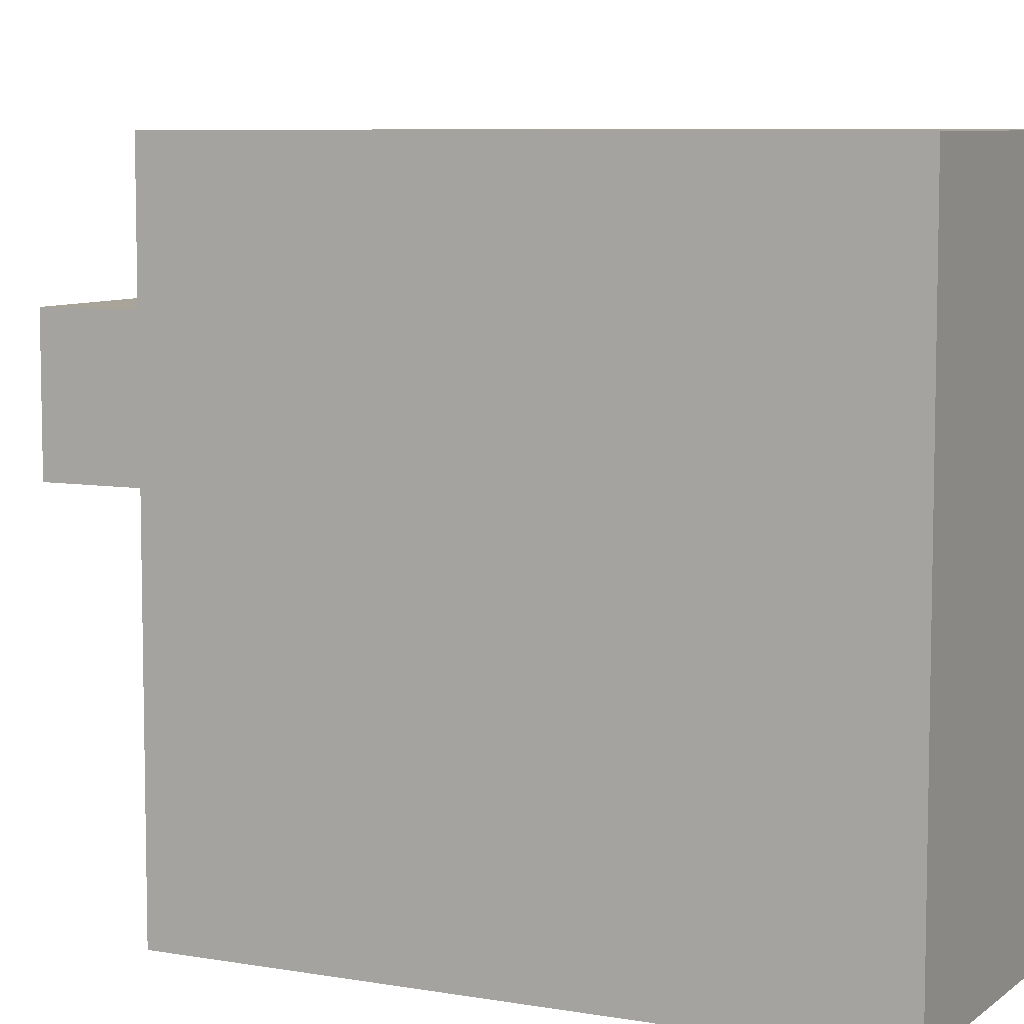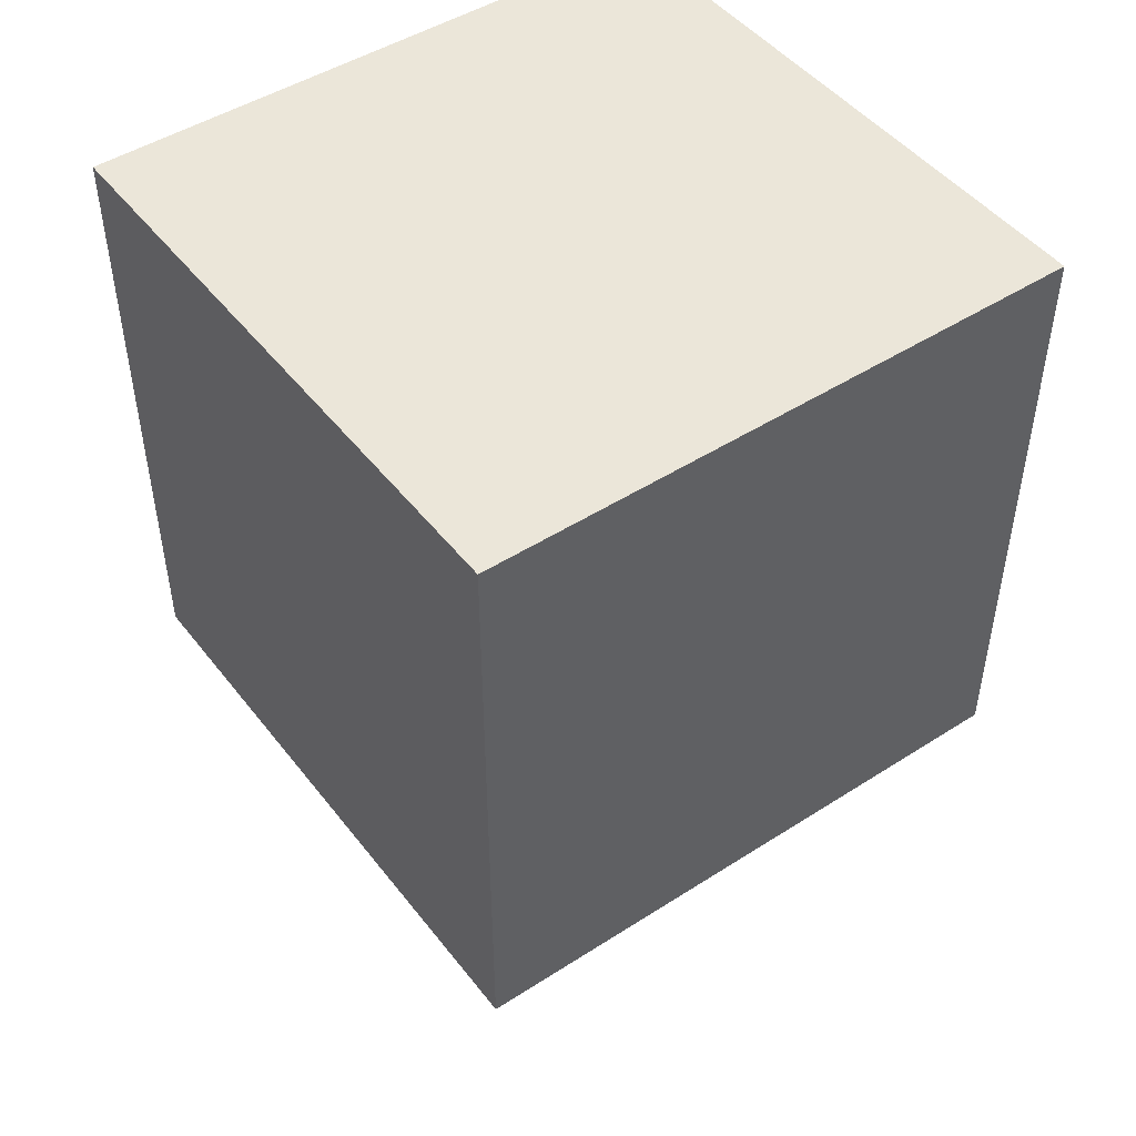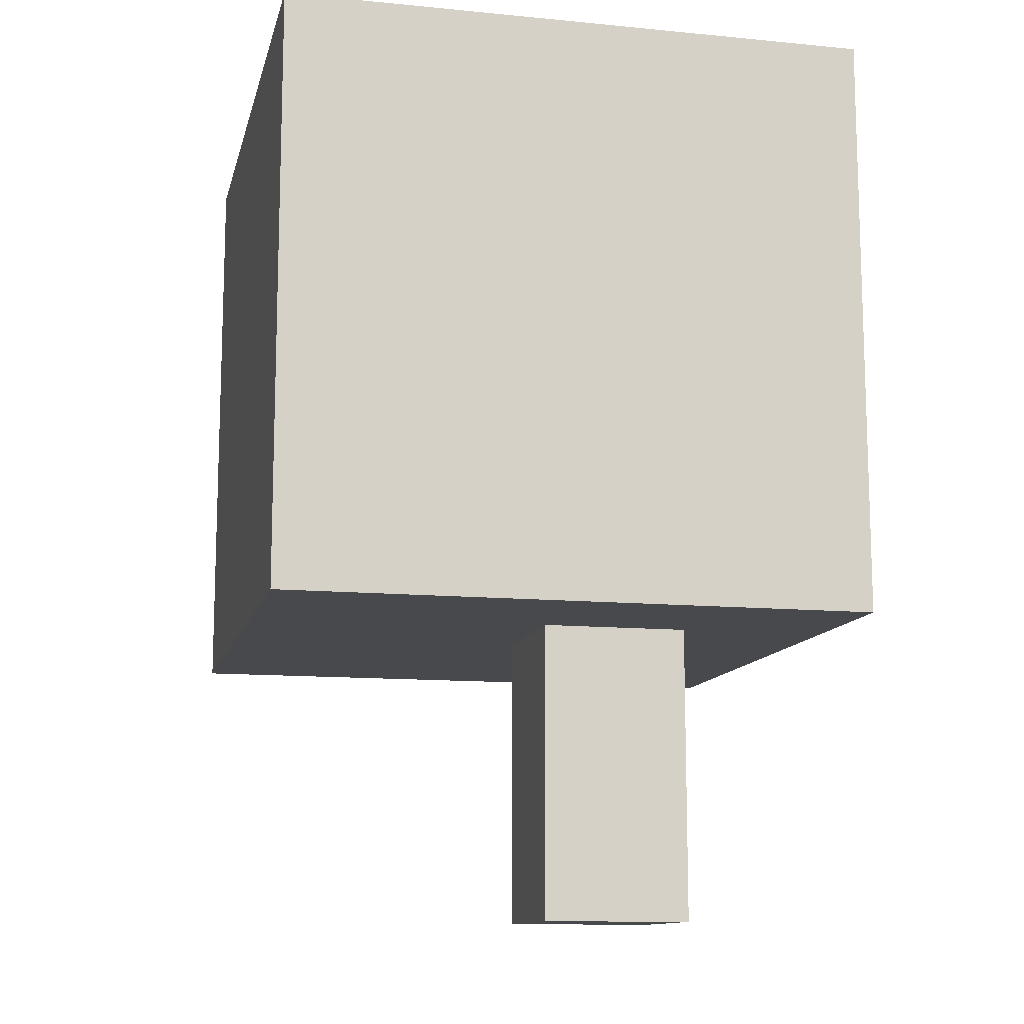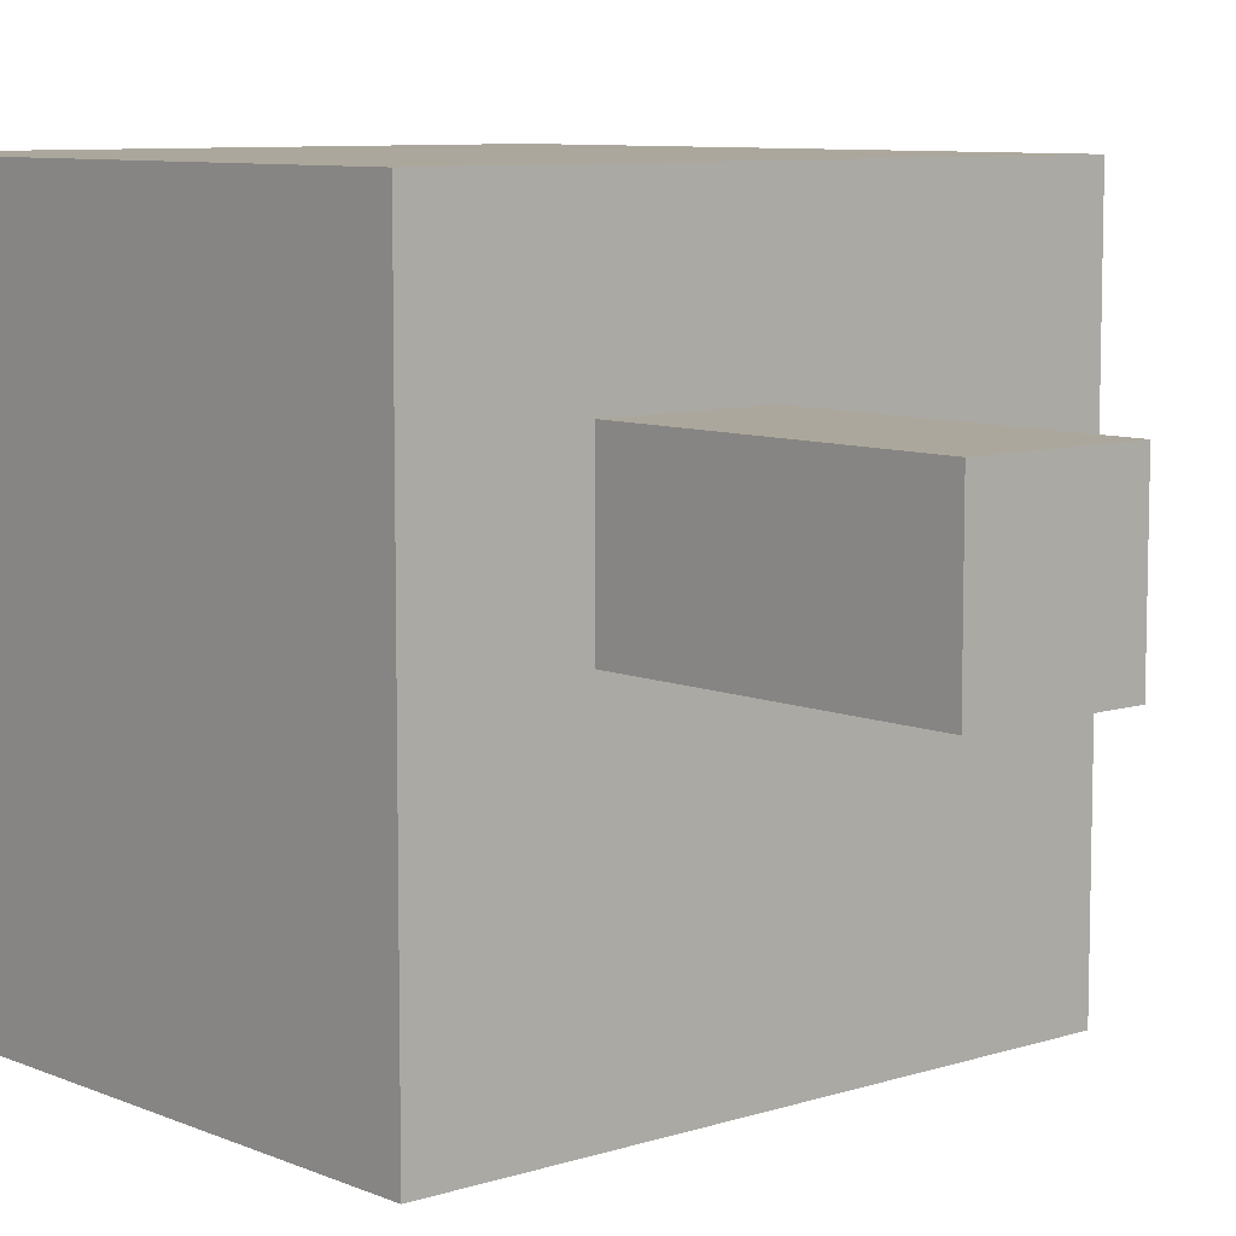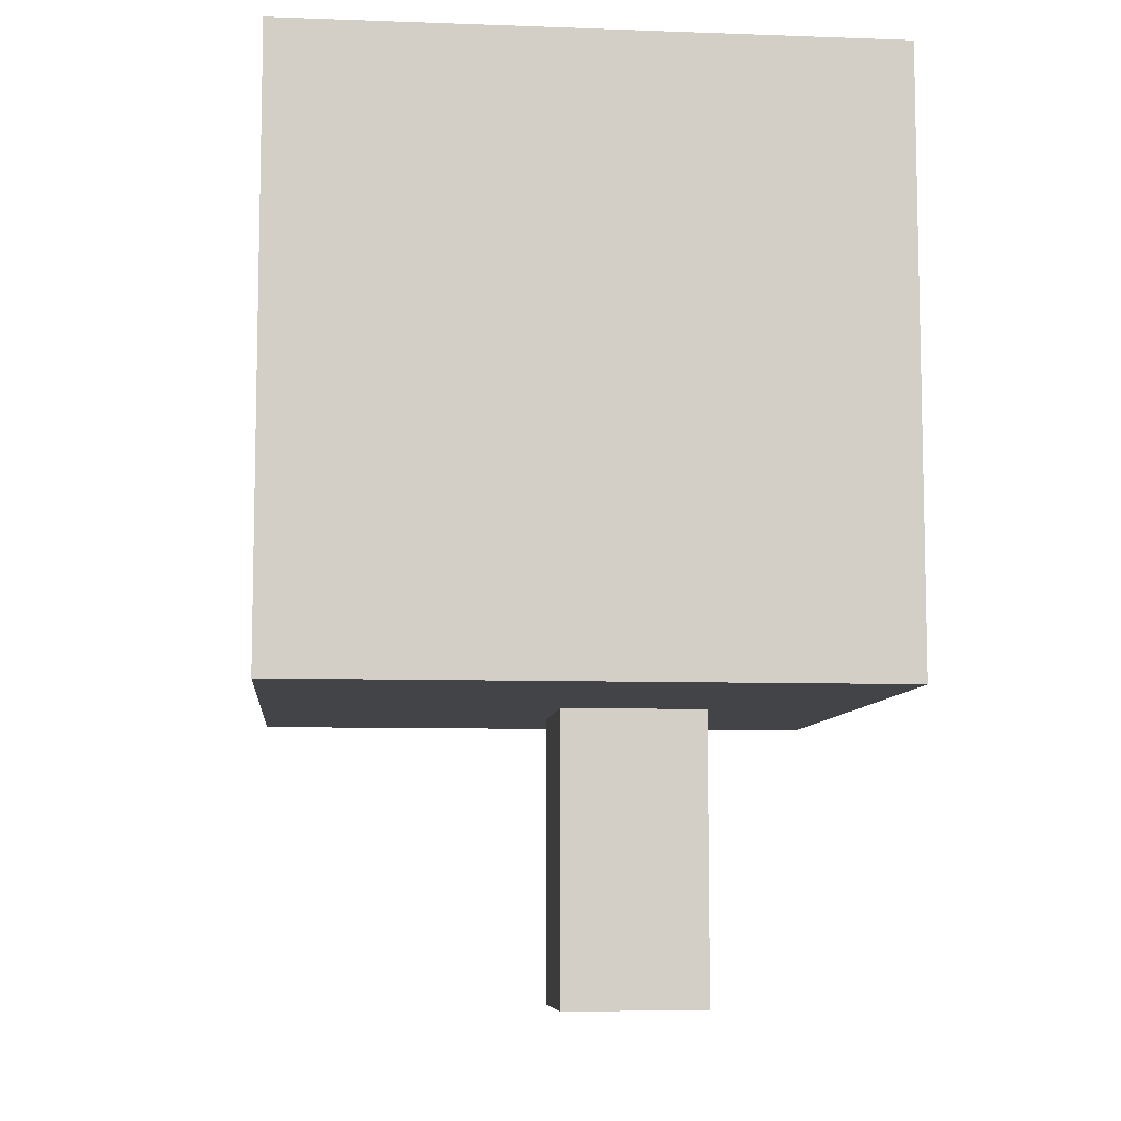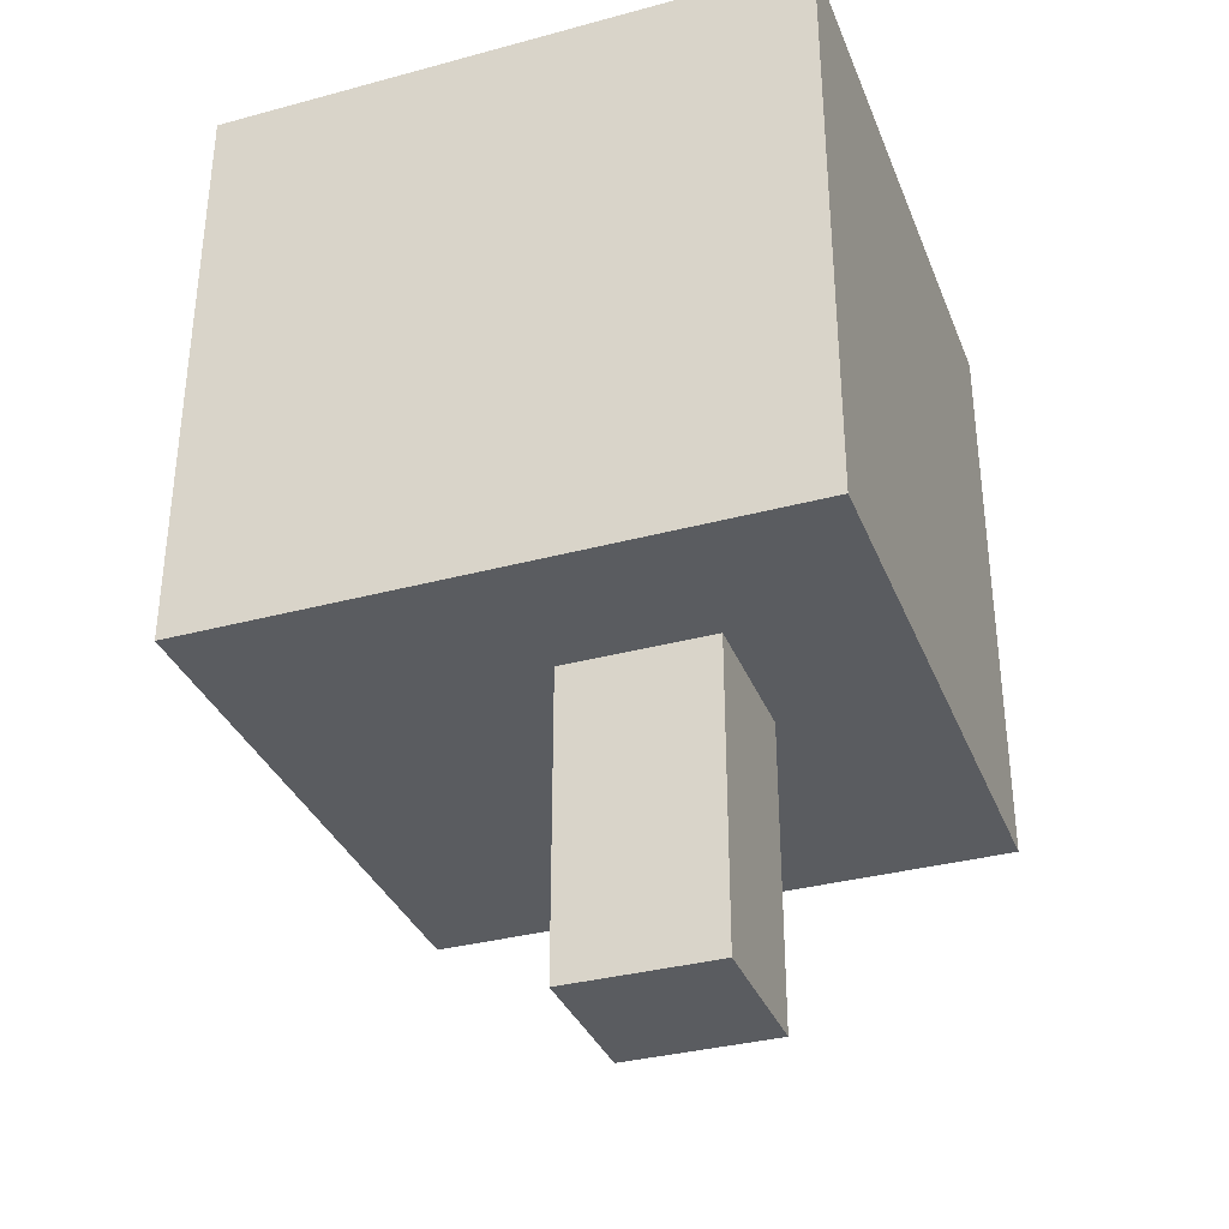
<metadata>
{"format":"obj","ext":"obj","renderer":"f3d","projection":"perspective","resolution":1024,"background":"white","views":[{"elev":7.3,"azim":116.7,"up":"+Z"},{"elev":47.5,"azim":54.1,"up":"+Y"},{"elev":-12.0,"azim":-102.9,"up":"+Y"},{"elev":8.3,"azim":-41.3,"up":"+Z"},{"elev":-8.1,"azim":174.3,"up":"+Y"},{"elev":-34.4,"azim":-70.1,"up":"+Y"}]}
</metadata>
<code>
o upperBodyParts0
v 0 1.5 0.125
v 0 1.5 0
v 0 1 0.125
v 0 1 0
v -0.125 1.5 0
v -0.125 1.5 0.125
v -0.125 1 0
v -0.125 1 0.125
f 4 7 5 2
f 3 4 2 1
f 8 3 1 6
f 7 8 6 5
f 6 1 2 5
f 7 4 3 8
o upperBodyParts1
v 0 1.5 0.125
v 0 1.5 0
v 0 1 0.125
v 0 1 0
v -0.125 1.5 0
v -0.125 1.5 0.125
v -0.125 1 0
v -0.125 1 0.125
f 12 15 13 10
f 11 12 10 9
f 16 11 9 14
f 15 16 14 13
f 14 9 10 13
f 15 12 11 16
o upperBodyParts2
v 0 1.5 0.125
v 0 1.5 0
v 0 1 0.125
v 0 1 0
v -0.125 1.5 0
v -0.125 1.5 0.125
v -0.125 1 0
v -0.125 1 0.125
f 20 23 21 18
f 19 20 18 17
f 24 19 17 22
f 23 24 22 21
f 22 17 18 21
f 23 20 19 24
o upperBodyParts3
v 0 1.5 0.125
v 0 1.5 0
v 0 1 0.125
v 0 1 0
v -0.125 1.5 0
v -0.125 1.5 0.125
v -0.125 1 0
v -0.125 1 0.125
f 28 31 29 26
f 27 28 26 25
f 32 27 25 30
f 31 32 30 29
f 30 25 26 29
f 31 28 27 32
o upperBodyParts4
v 0 1.5 0.125
v 0 1.5 0
v 0 1 0.125
v 0 1 0
v -0.125 1.5 0
v -0.125 1.5 0.125
v -0.125 1 0
v -0.125 1 0.125
f 36 39 37 34
f 35 36 34 33
f 40 35 33 38
f 39 40 38 37
f 38 33 34 37
f 39 36 35 40
o upperBodyParts5
v 0 1.5 0.125
v 0 1.5 0
v 0 1 0.125
v 0 1 0
v -0.125 1.5 0
v -0.125 1.5 0.125
v -0.125 1 0
v -0.125 1 0.125
f 44 47 45 42
f 43 44 42 41
f 48 43 41 46
f 47 48 46 45
f 46 41 42 45
f 47 44 43 48
o upperBodyParts6
v 0 1.5 0.125
v 0 1.5 0
v 0 1 0.125
v 0 1 0
v -0.125 1.5 0
v -0.125 1.5 0.125
v -0.125 1 0
v -0.125 1 0.125
f 52 55 53 50
f 51 52 50 49
f 56 51 49 54
f 55 56 54 53
f 54 49 50 53
f 55 52 51 56
o upperBodyParts7
v 0 1.5 0.125
v 0 1.5 0
v 0 1 0.125
v 0 1 0
v -0.125 1.5 0
v -0.125 1.5 0.125
v -0.125 1 0
v -0.125 1 0.125
f 60 63 61 58
f 59 60 58 57
f 64 59 57 62
f 63 64 62 61
f 62 57 58 61
f 63 60 59 64
o upperBodyParts8
v 0 1.5 0.125
v 0 1.5 0
v 0 1 0.125
v 0 1 0
v -0.125 1.5 0
v -0.125 1.5 0.125
v -0.125 1 0
v -0.125 1 0.125
f 68 71 69 66
f 67 68 66 65
f 72 67 65 70
f 71 72 70 69
f 70 65 66 69
f 71 68 67 72
o upperBodyParts9
v 0 1.5 0.125
v 0 1.5 0
v 0 1 0.125
v 0 1 0
v -0.125 1.5 0
v -0.125 1.5 0.125
v -0.125 1 0
v -0.125 1 0.125
f 76 79 77 74
f 75 76 74 73
f 80 75 73 78
f 79 80 78 77
f 78 73 74 77
f 79 76 75 80
o upperBodyParts10
v 0 1.5 0.125
v 0 1.5 0
v 0 1 0.125
v 0 1 0
v -0.125 1.5 0
v -0.125 1.5 0.125
v -0.125 1 0
v -0.125 1 0.125
f 84 87 85 82
f 83 84 82 81
f 88 83 81 86
f 87 88 86 85
f 86 81 82 85
f 87 84 83 88
o upperBodyParts11
v 0 1.5 0.125
v 0 1.5 0
v 0 1 0.125
v 0 1 0
v -0.125 1.5 0
v -0.125 1.5 0.125
v -0.125 1 0
v -0.125 1 0.125
f 92 95 93 90
f 91 92 90 89
f 96 91 89 94
f 95 96 94 93
f 94 89 90 93
f 95 92 91 96
o head
v 0.25 1.75 0.25
v 0.25 1.75 -0.25
v 0.25 1.25 0.25
v 0.25 1.25 -0.25
v -0.25 1.75 -0.25
v -0.25 1.75 0.25
v -0.25 1.25 -0.25
v -0.25 1.25 0.25
f 100 103 101 98
f 99 100 98 97
f 104 99 97 102
f 103 104 102 101
f 102 97 98 101
f 103 100 99 104

</code>
